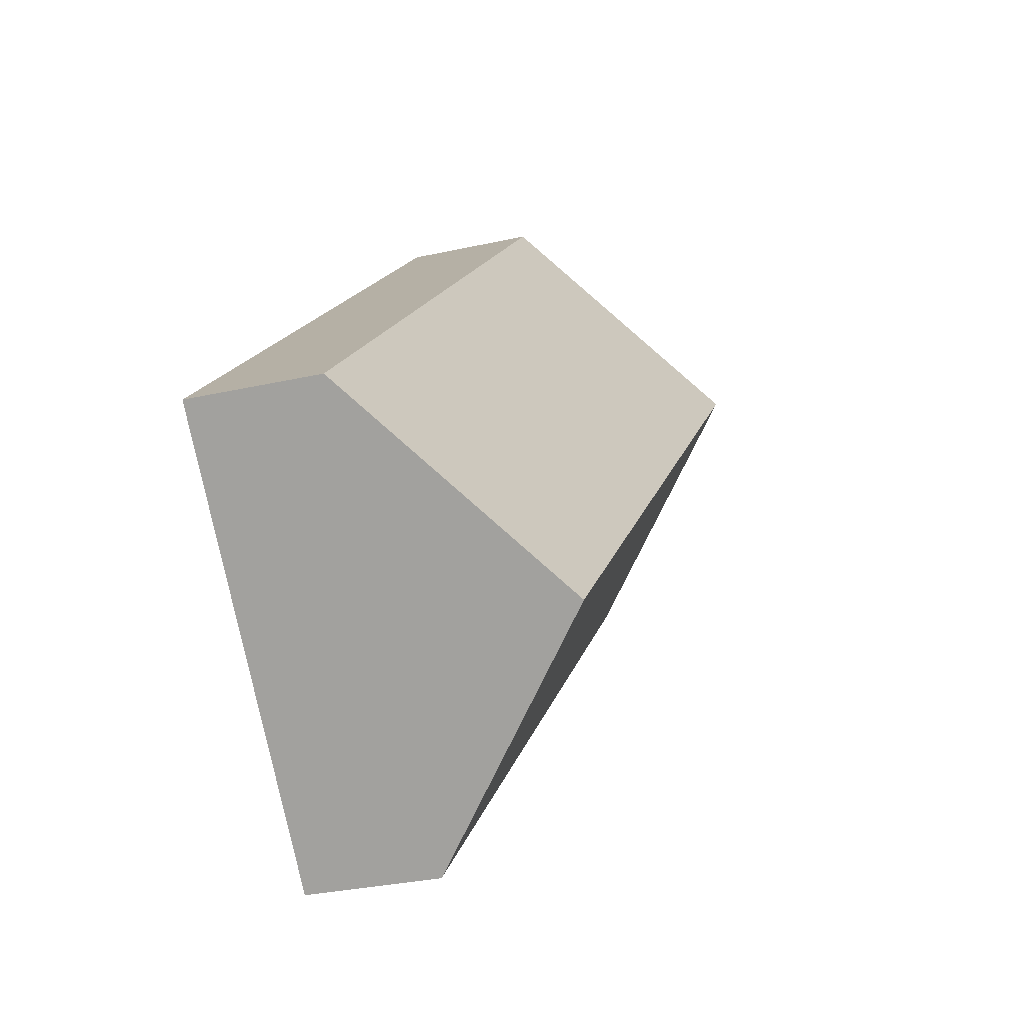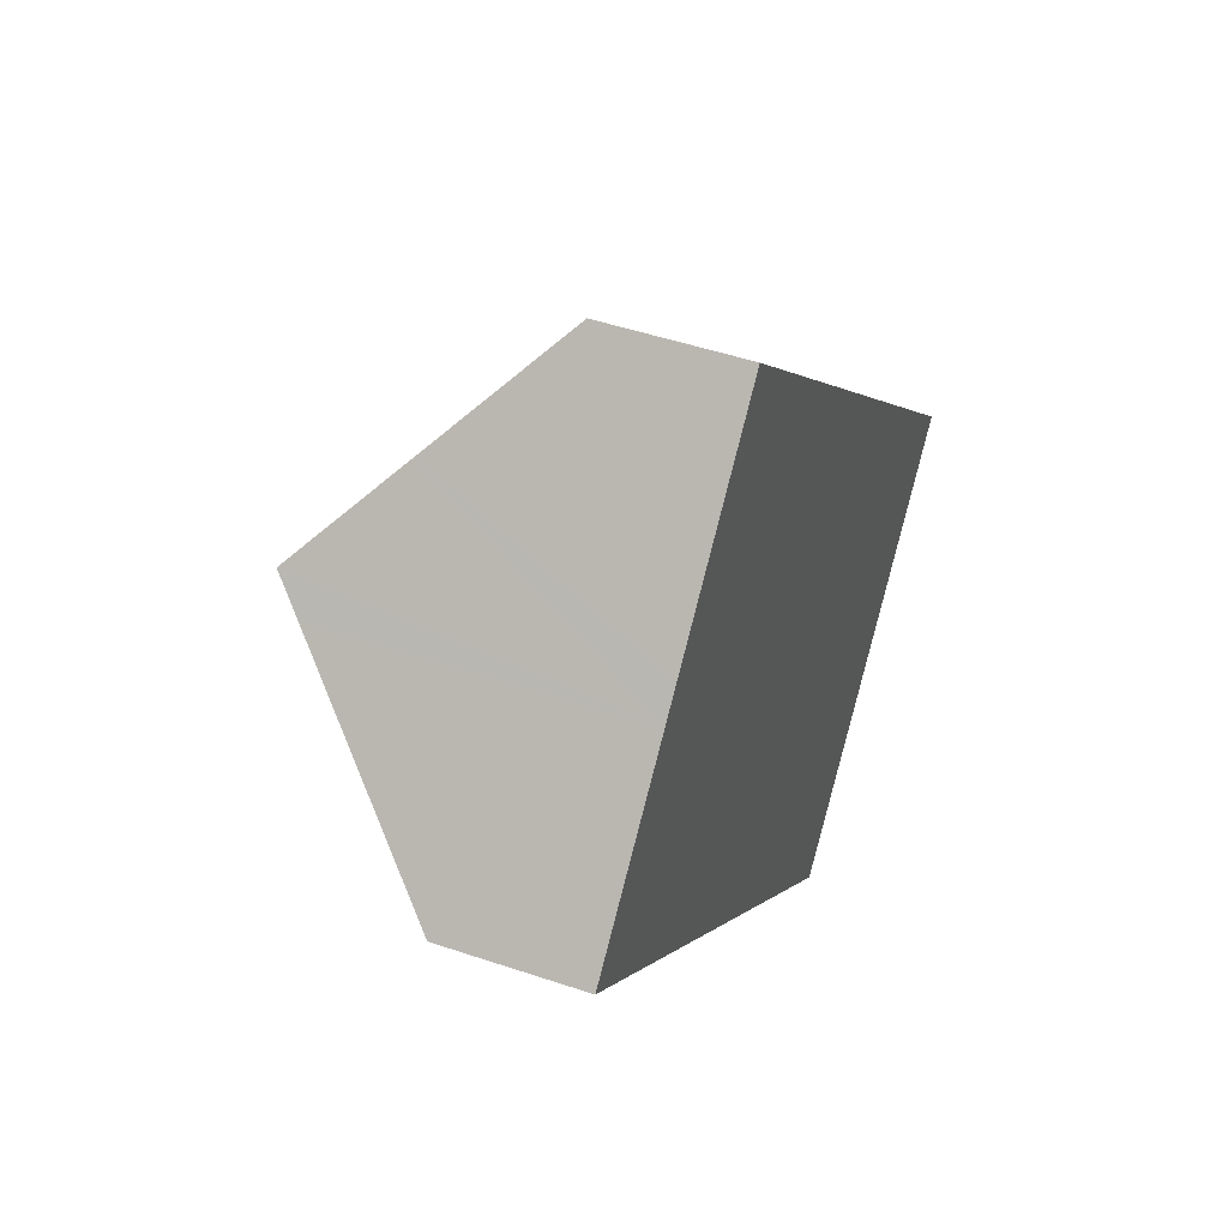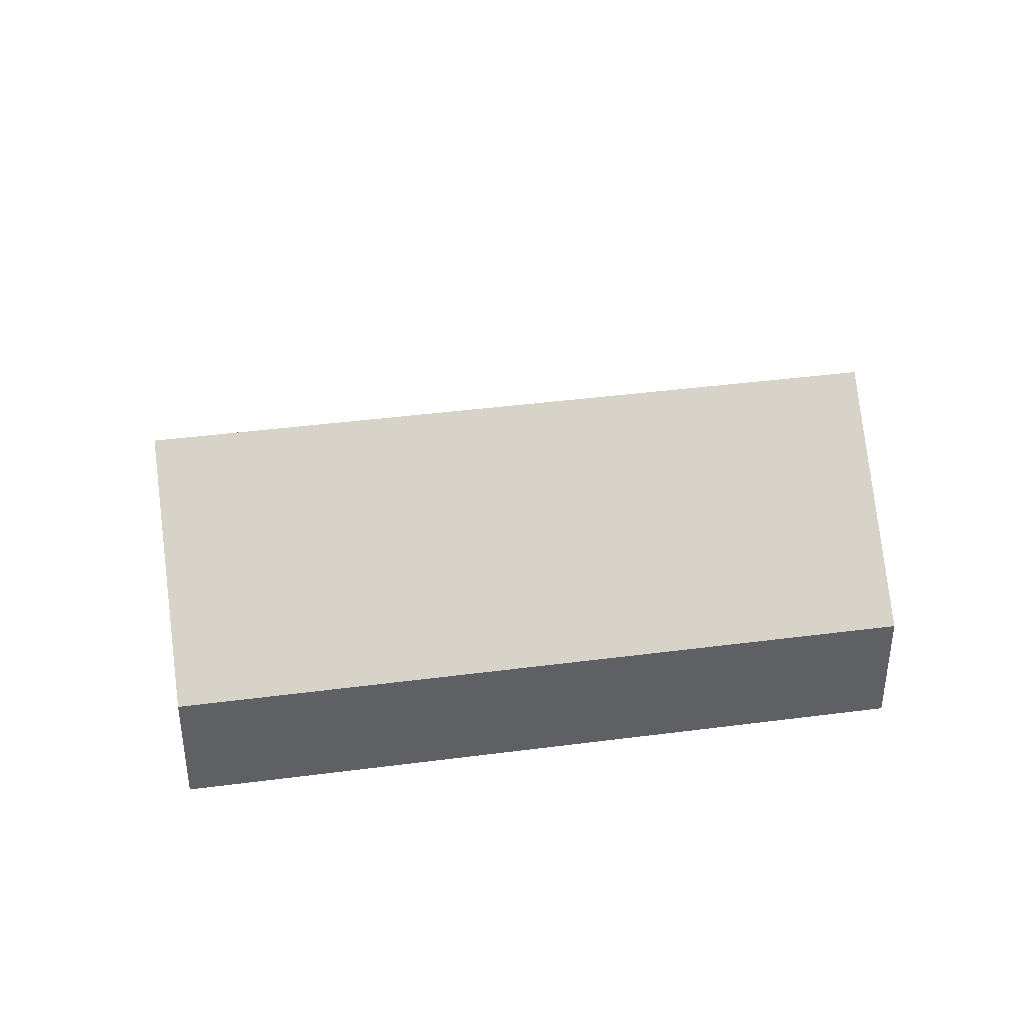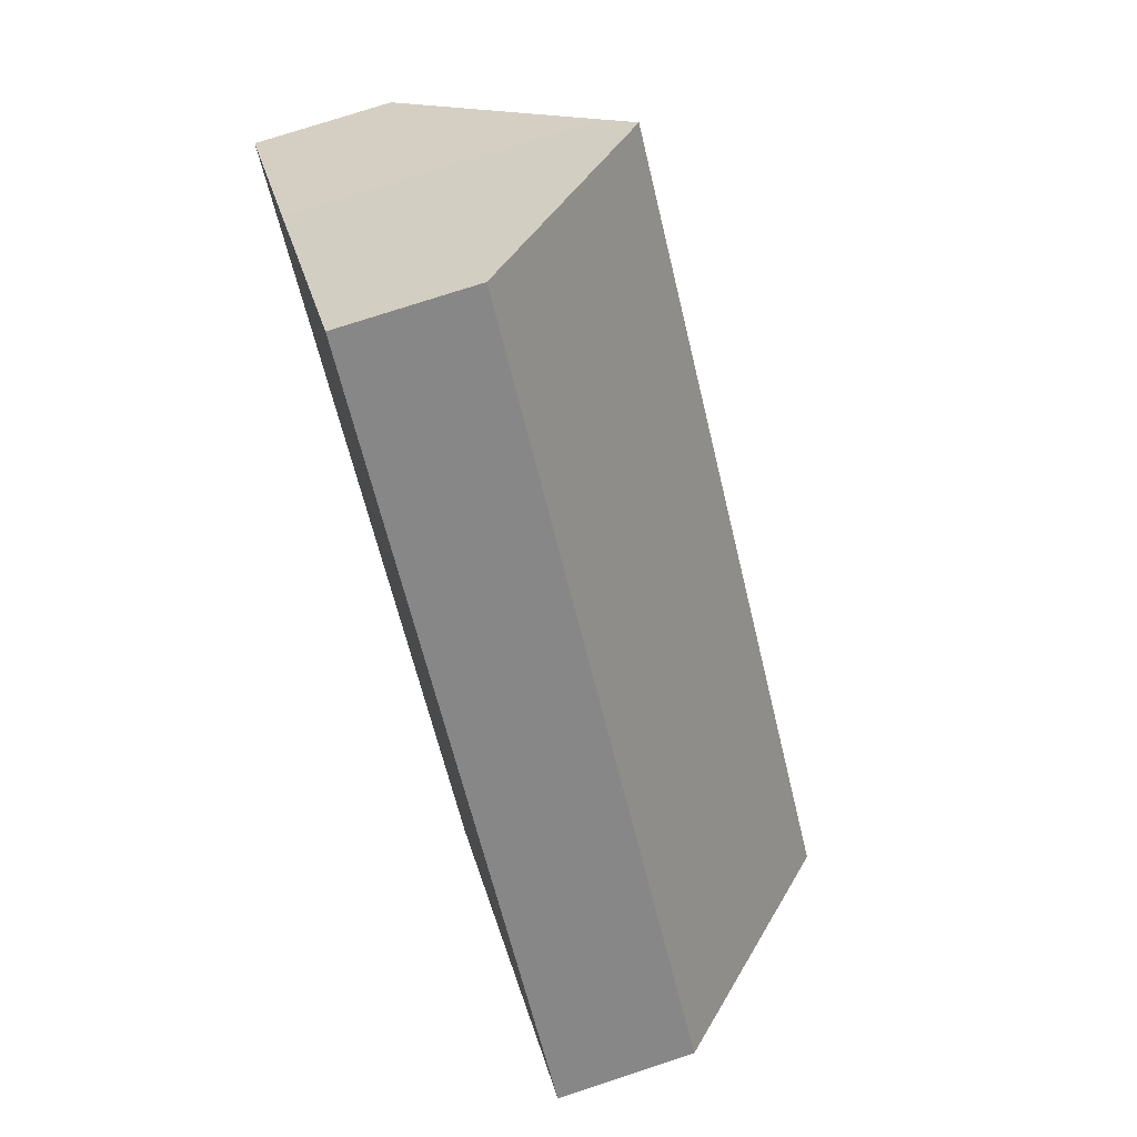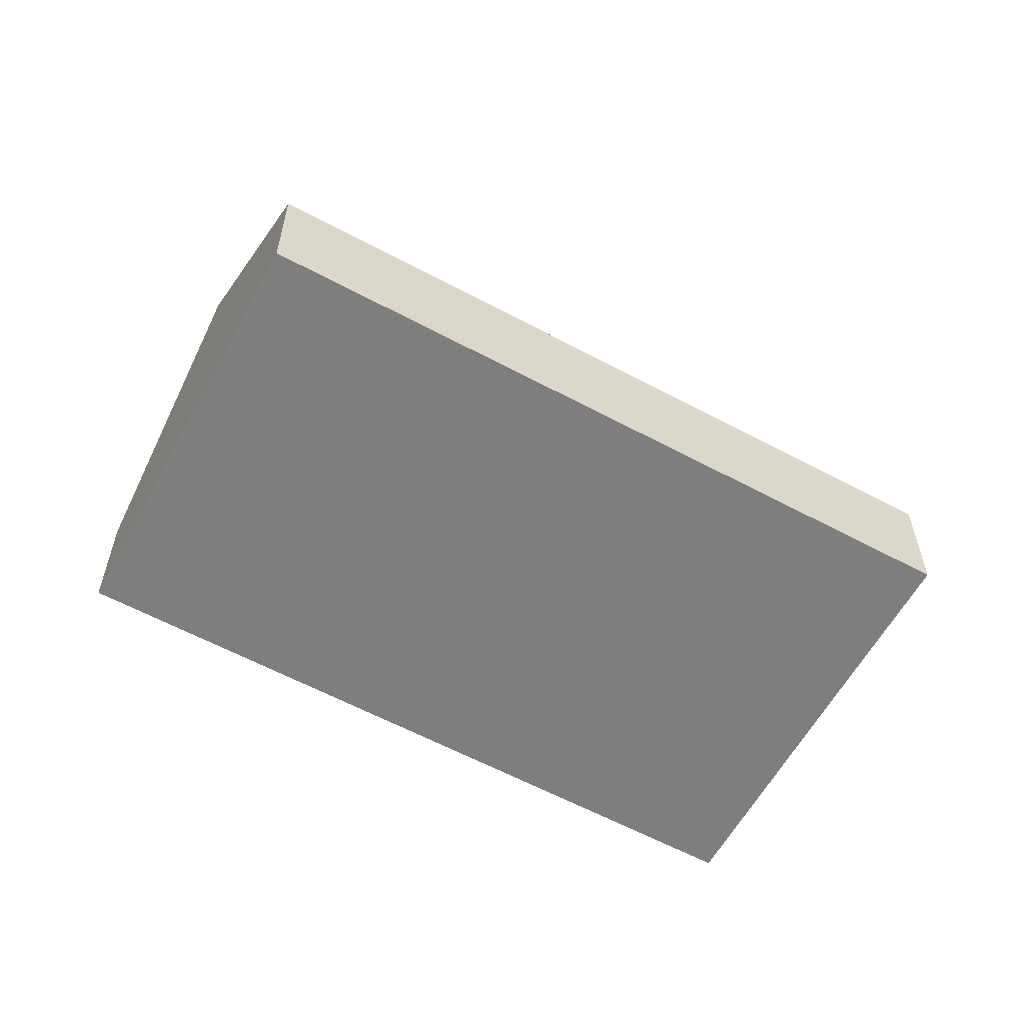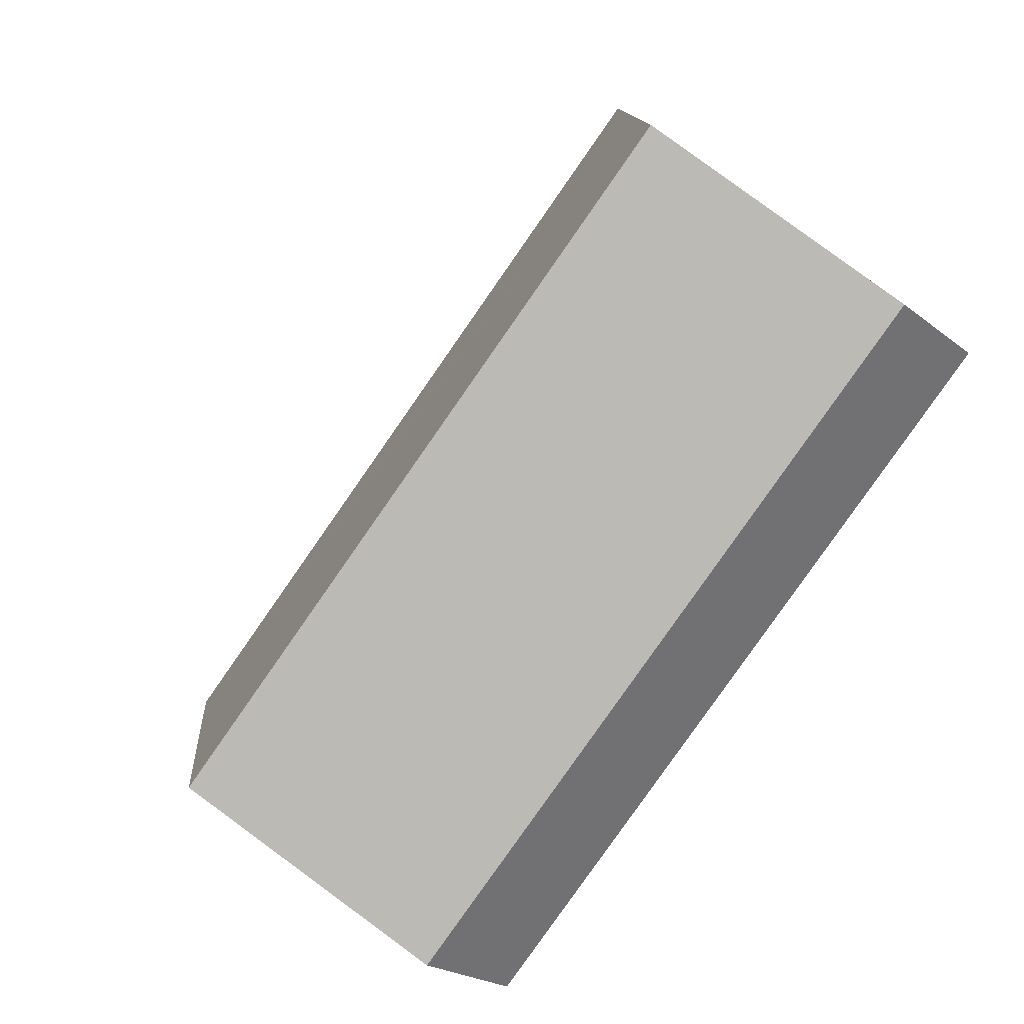
<metadata>
{"format":"obj","ext":"obj","renderer":"f3d","projection":"perspective","resolution":1024,"background":"white","views":[{"elev":-30.8,"azim":107.9,"up":"+Z"},{"elev":47.4,"azim":-69.0,"up":"+Z"},{"elev":40.5,"azim":-144.8,"up":"+Y"},{"elev":74.7,"azim":71.8,"up":"+Z"},{"elev":-59.5,"azim":-164.6,"up":"+Y"},{"elev":-22.3,"azim":-143.0,"up":"+Z"}]}
</metadata>
<code>
v  19.61 3.012 -4.301
v  5.367 5.279 5.557
v  7.397 2.983 7.666
v  20.38 3.013 -5.059
v  19.61 3.891 -5.867
v  16.72 7.168 -8.884
v  3.696 7.168 3.822
v  0 2.998 1.836e-16
v  13.04 2.998 -12.72
v  3.171 6.574 3.276
v  7.397 -4.694e-16 7.666
v  19.61 2.634e-16 -4.301
v  20.38 3.098e-16 -5.059
v  19.61 3.593e-16 -5.867
v  16.72 5.44e-16 -8.884
v  13.04 7.791e-16 -12.72
v  0 0 0
v  3.171 -2.006e-16 3.276
v  3.696 -2.34e-16 3.822
v  5.367 -3.403e-16 5.557
g defaultobject
f 1 2 3
f 2 1 4
f 2 4 5
f 2 5 6
f 2 6 7
f 8 6 9
f 6 8 10
f 6 10 7
f 11 1 3
f 1 11 12
f 1 12 4
f 4 12 13
f 13 5 4
f 5 13 6
f 6 13 14
f 6 14 15
f 6 15 9
f 9 15 16
f 16 8 9
f 8 16 17
f 17 10 8
f 10 17 18
f 10 18 7
f 7 18 2
f 2 18 19
f 2 19 3
f 3 19 20
f 3 20 11
f 12 14 13
f 14 12 15
f 15 12 11
f 15 11 16
f 16 11 20
f 16 20 18
f 16 18 17
f 18 20 19

</code>
